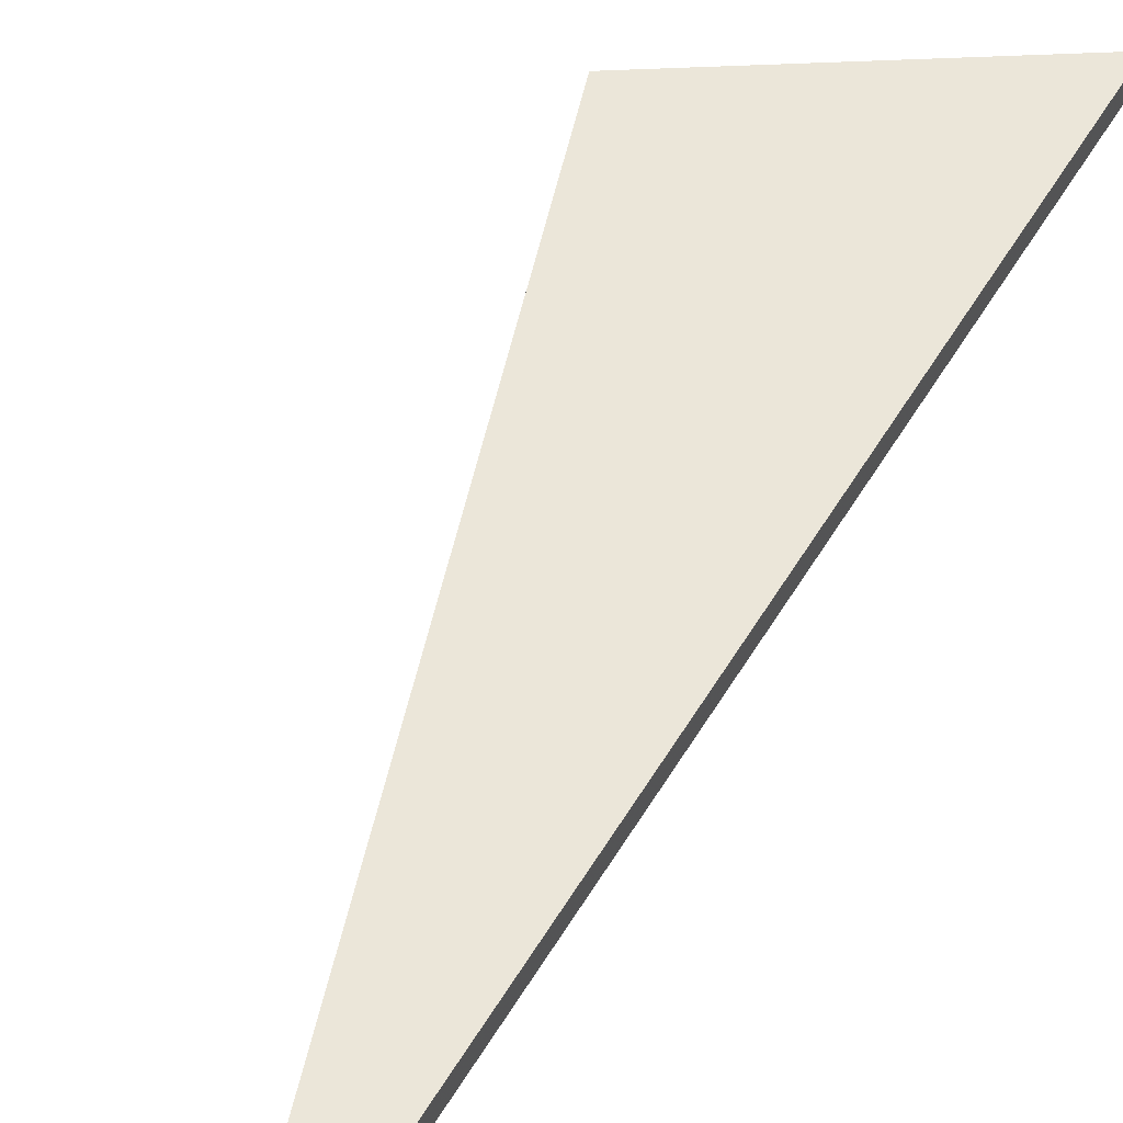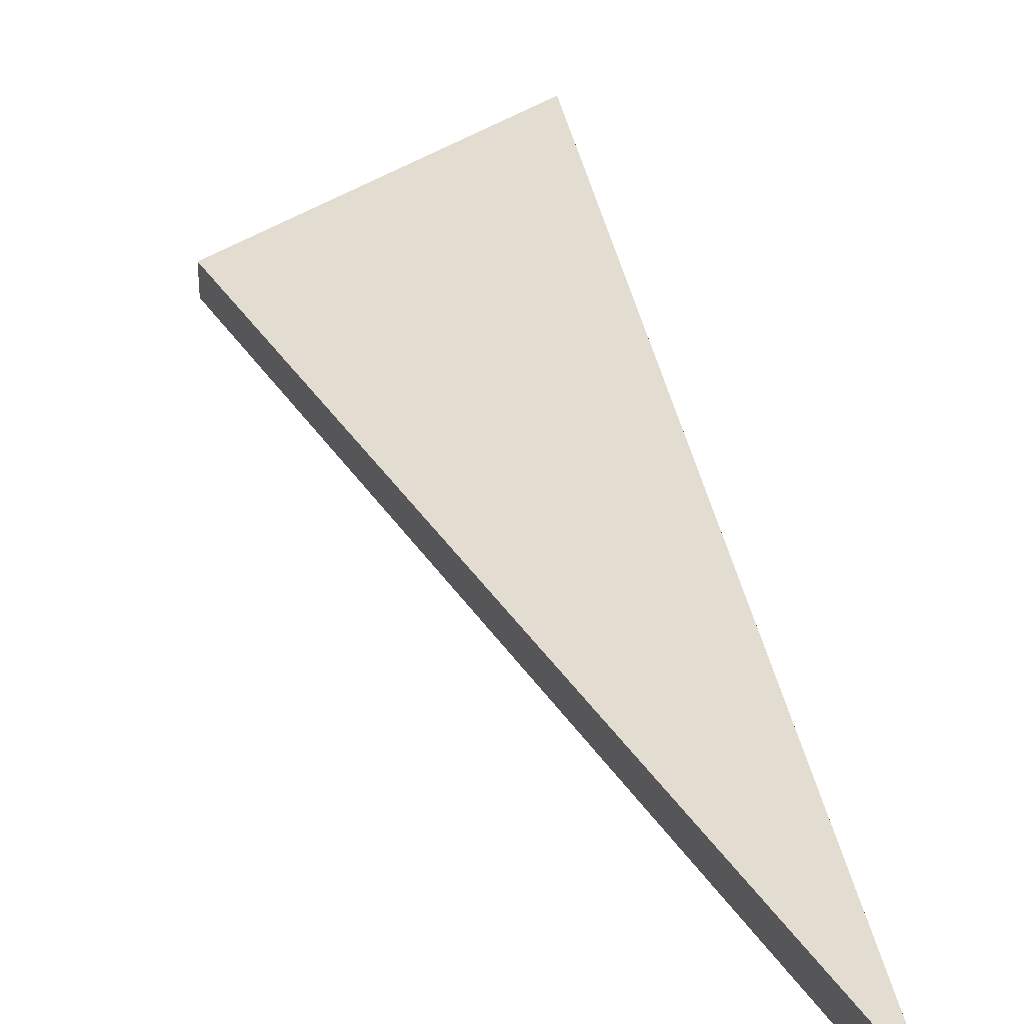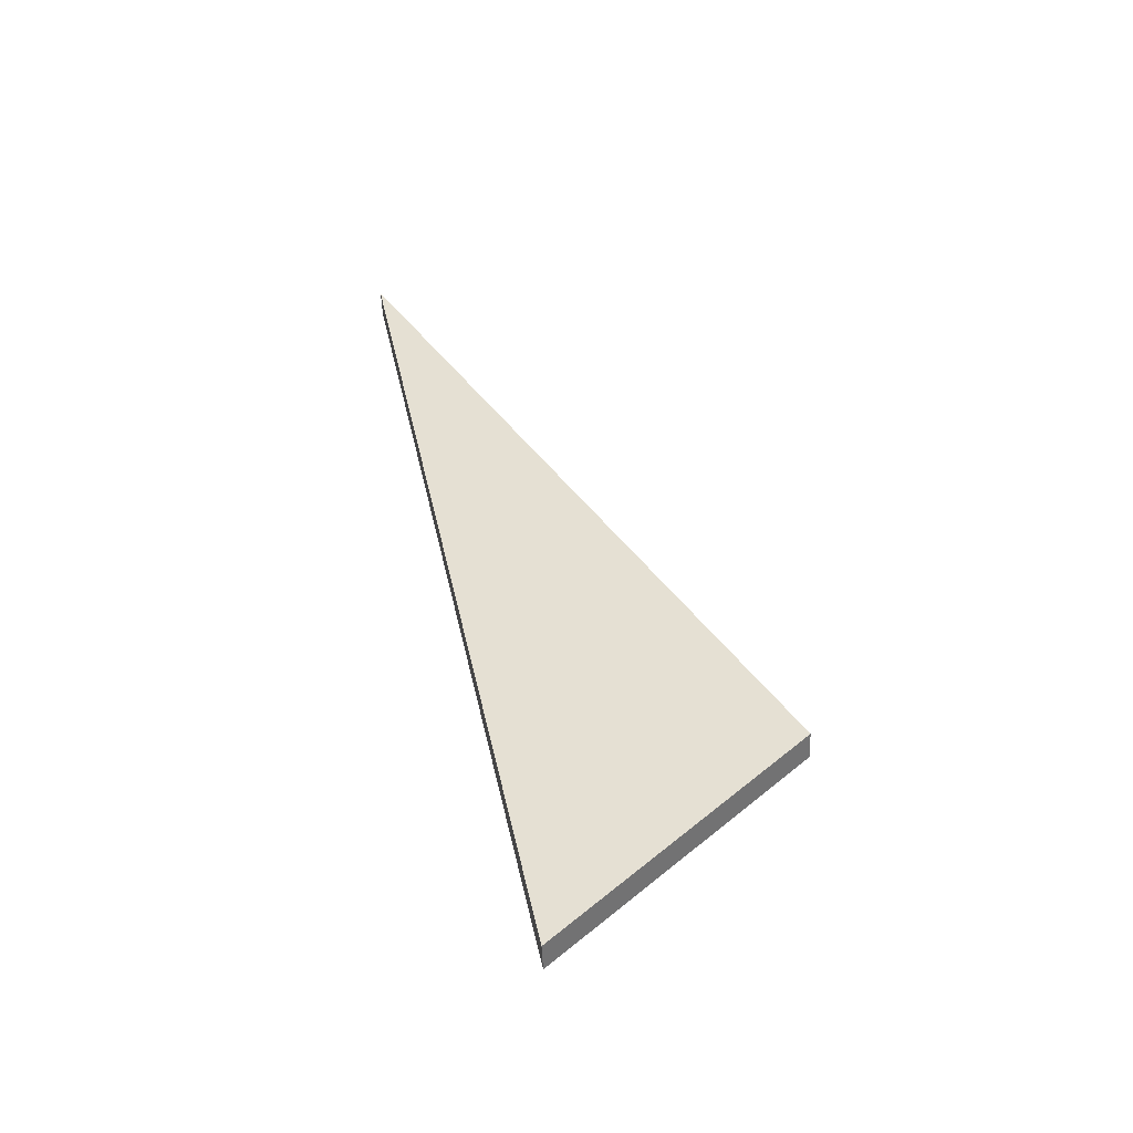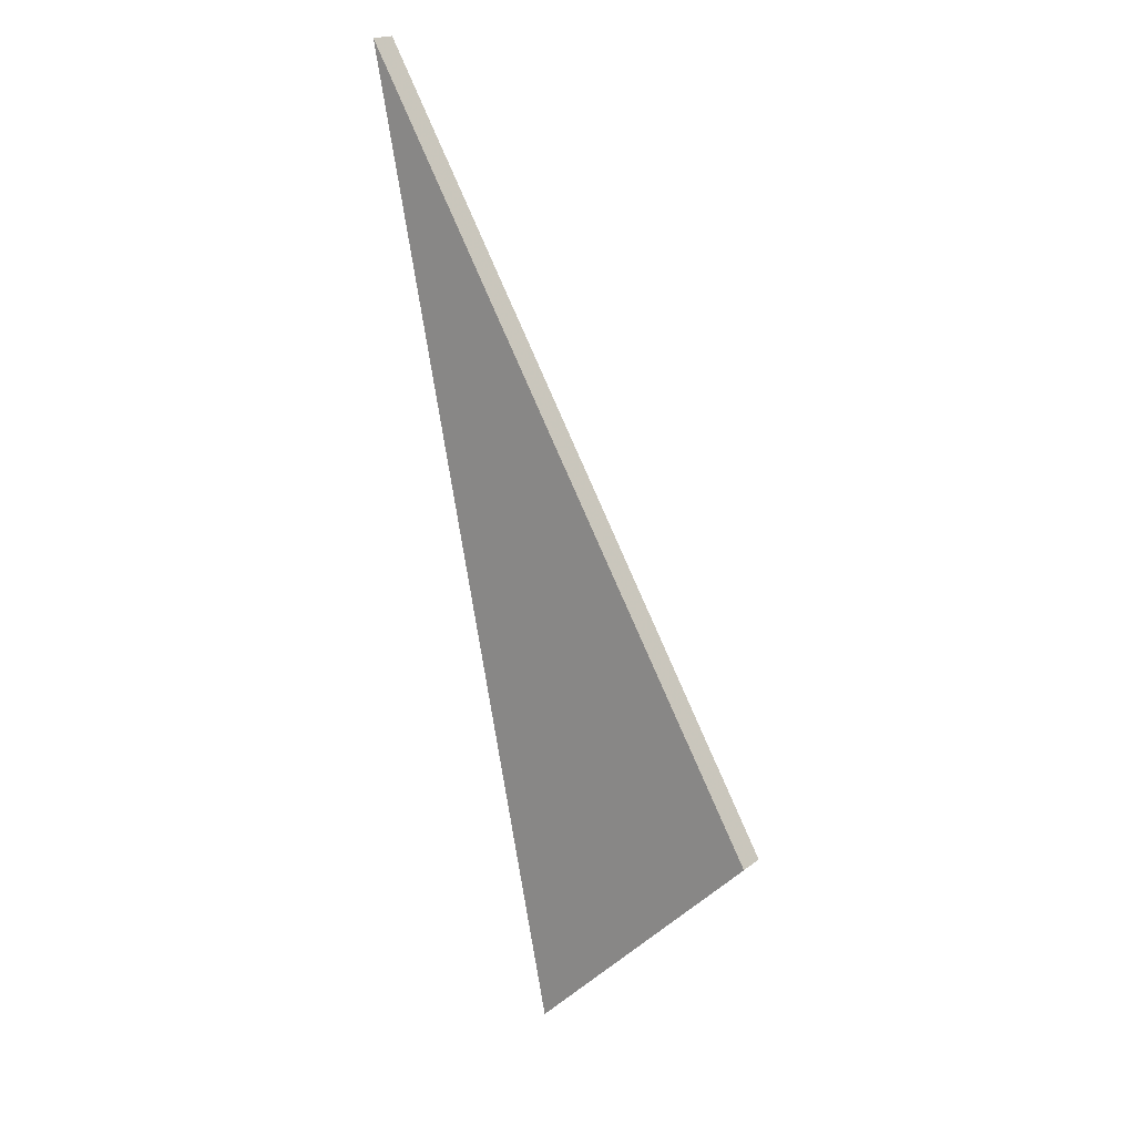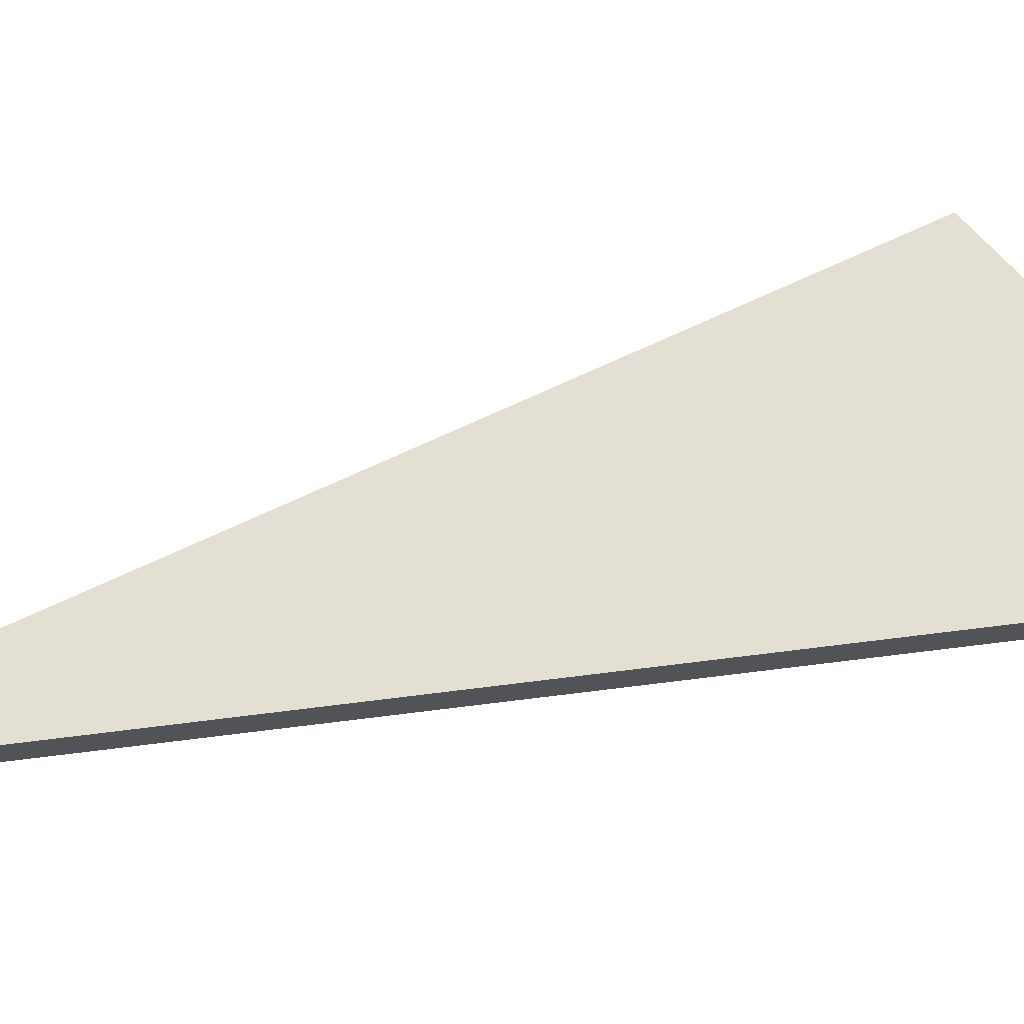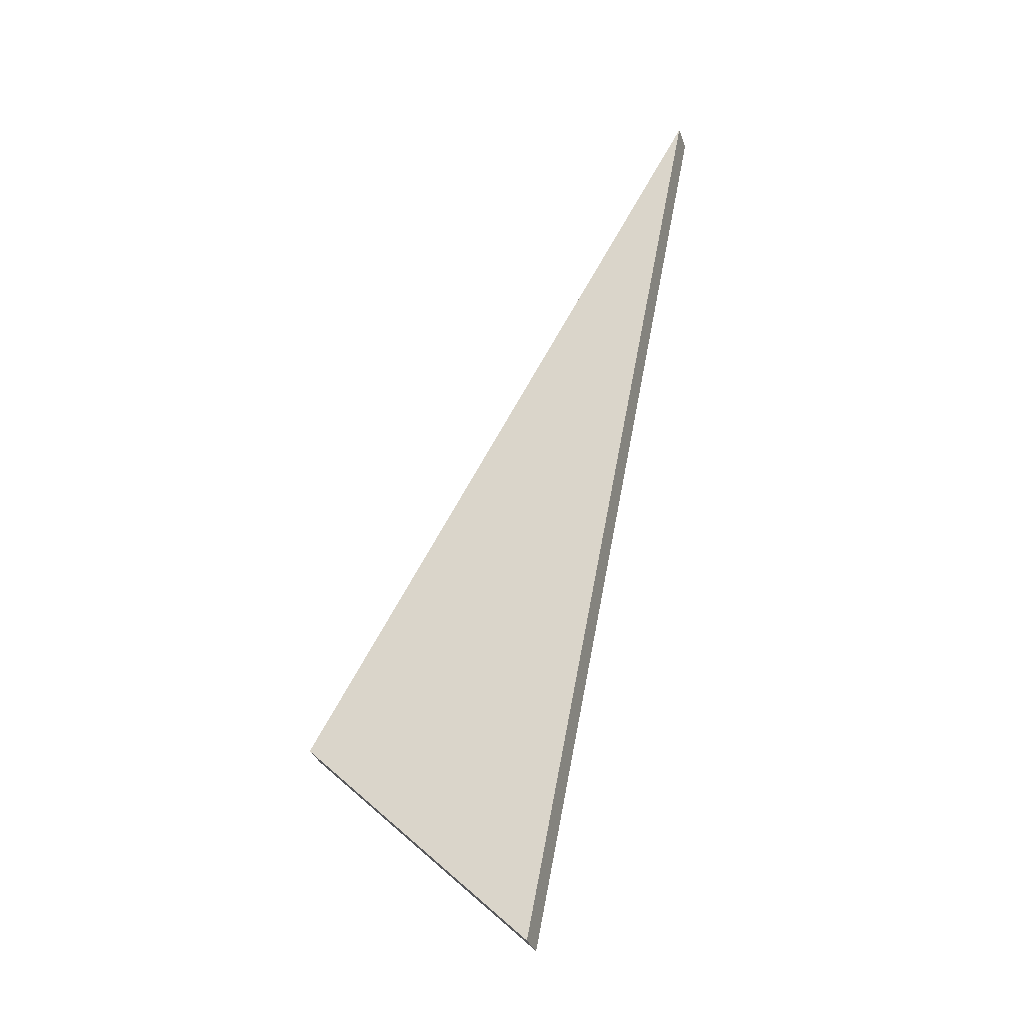
<metadata>
{"format":"obj","ext":"obj","renderer":"f3d","projection":"perspective","resolution":1024,"background":"white","views":[{"elev":57.1,"azim":-137.7,"up":"+Z"},{"elev":35.4,"azim":-178.5,"up":"+Z"},{"elev":-50.9,"azim":2.3,"up":"+Y"},{"elev":18.6,"azim":34.6,"up":"+Y"},{"elev":66.4,"azim":-86.1,"up":"+Z"},{"elev":-34.1,"azim":-161.6,"up":"+Y"}]}
</metadata>
<code>
o crane014
v -0.1522 0.4335 0.005
v -0.08296 0.08296 0.005
v 0 0.1659 0.005
v -0.1522 0.4335 -0.005
v -0.08296 0.08296 -0.005
v 0 0.1659 -0.005
f 1 2 3
f 1 4 5
f 1 5 2
f 2 5 6
f 2 6 3
f 3 6 4
f 3 4 1
f 6 5 4

</code>
